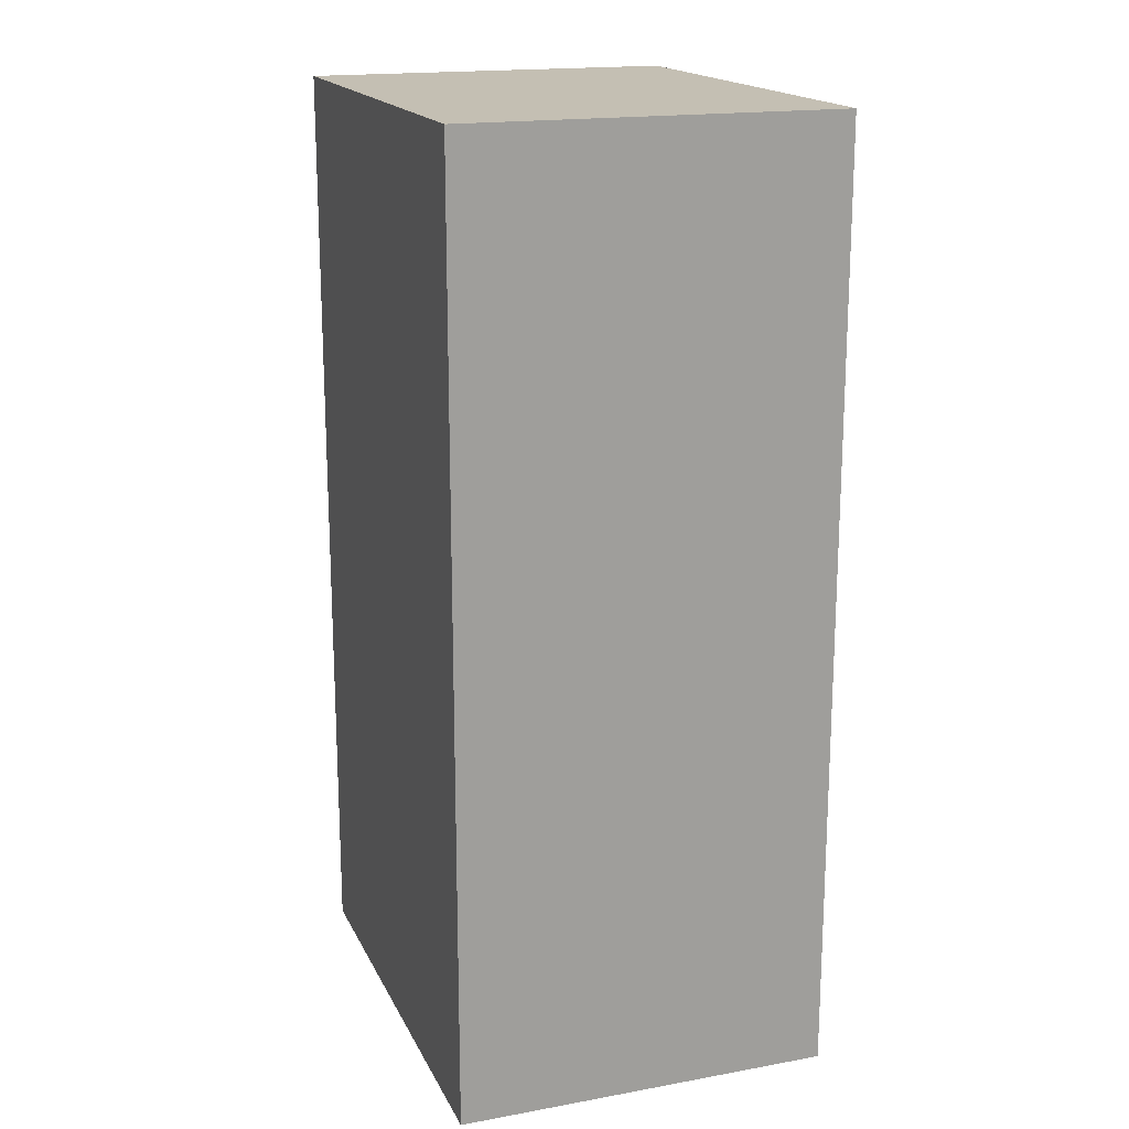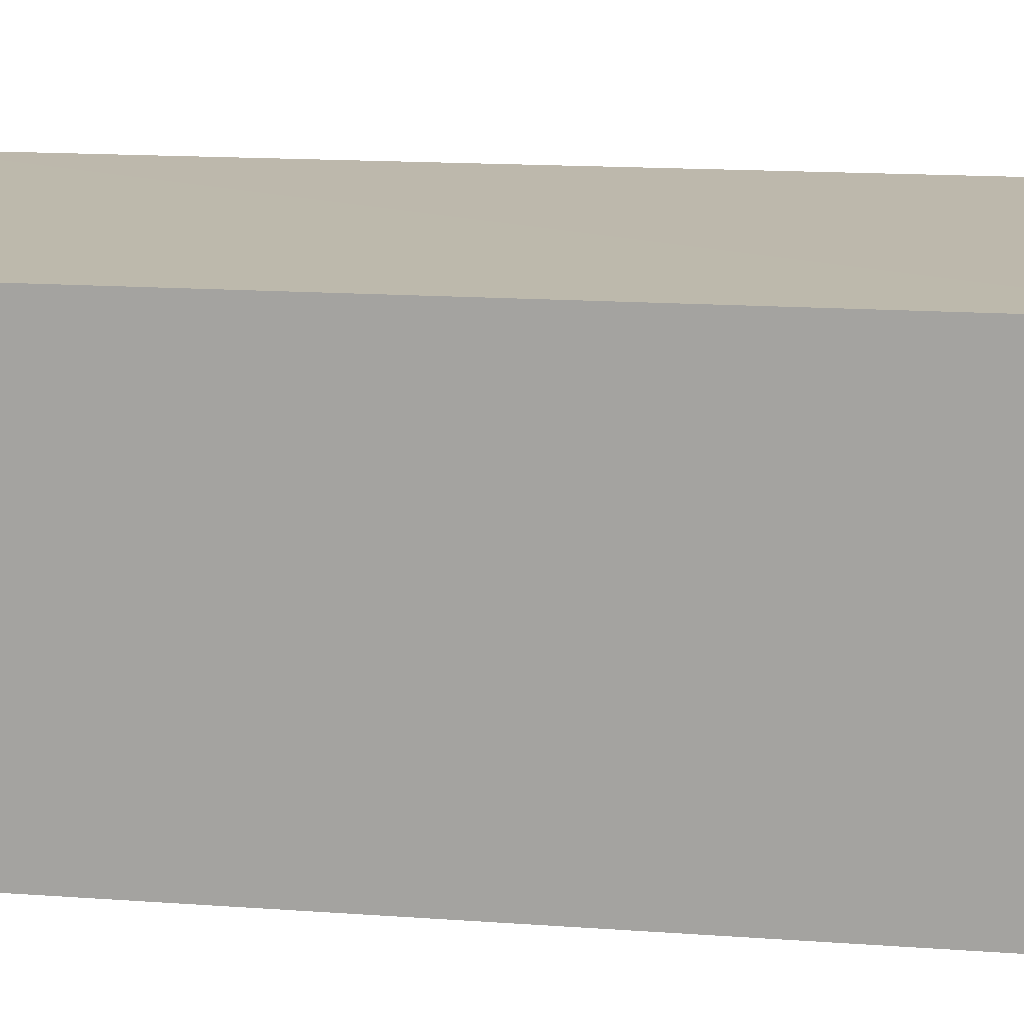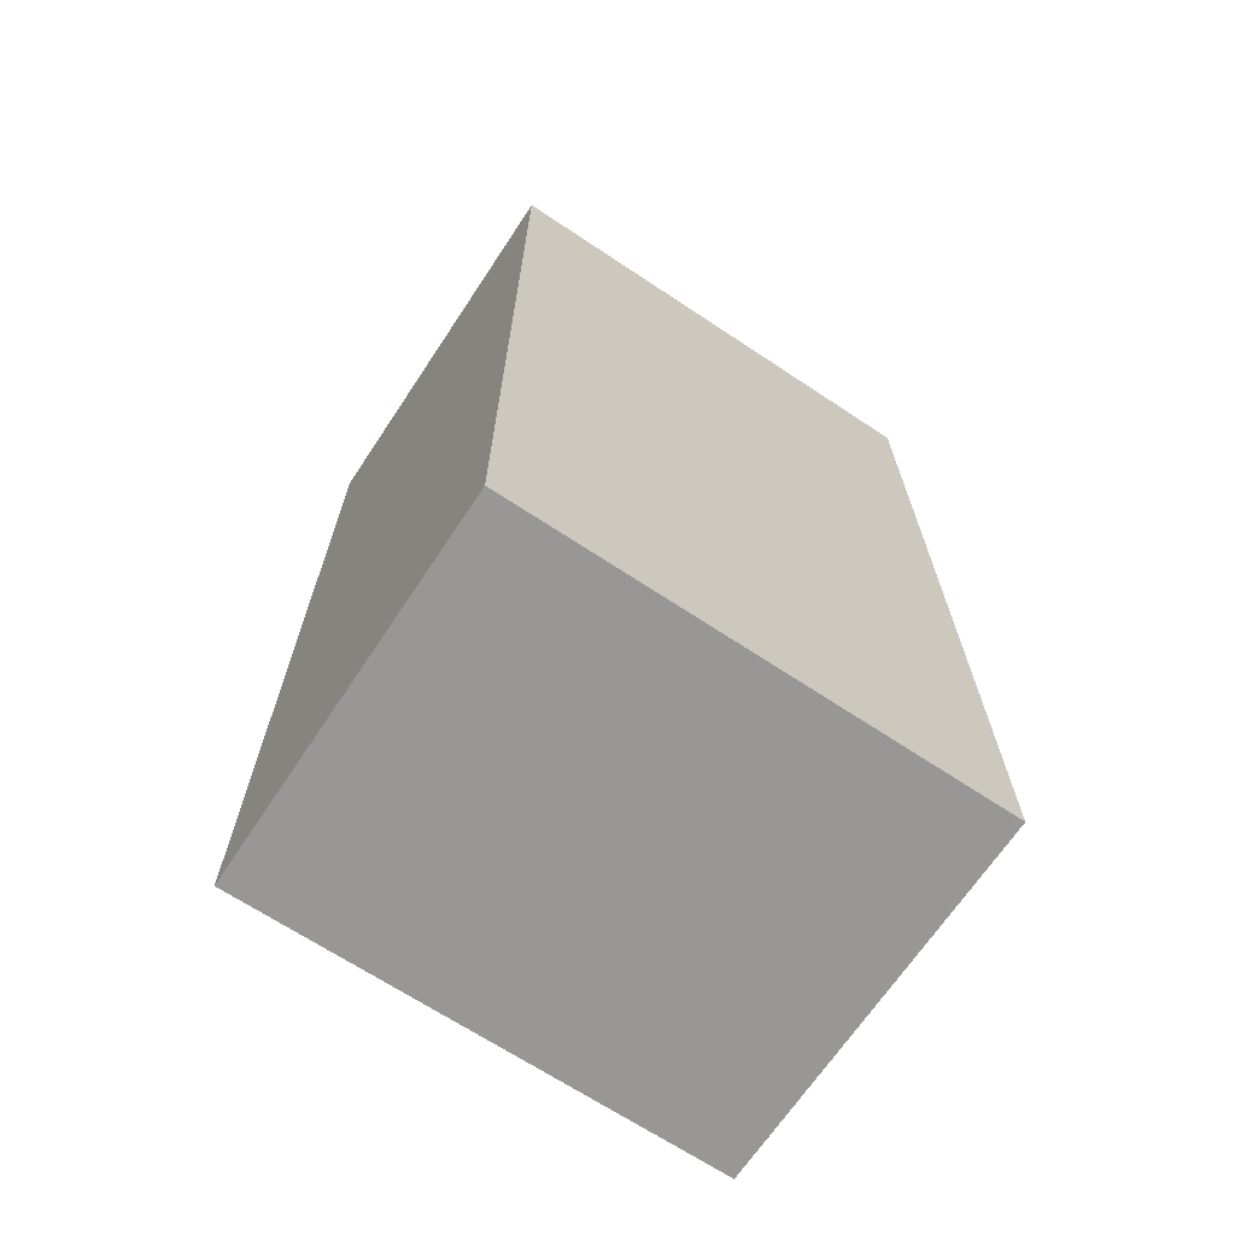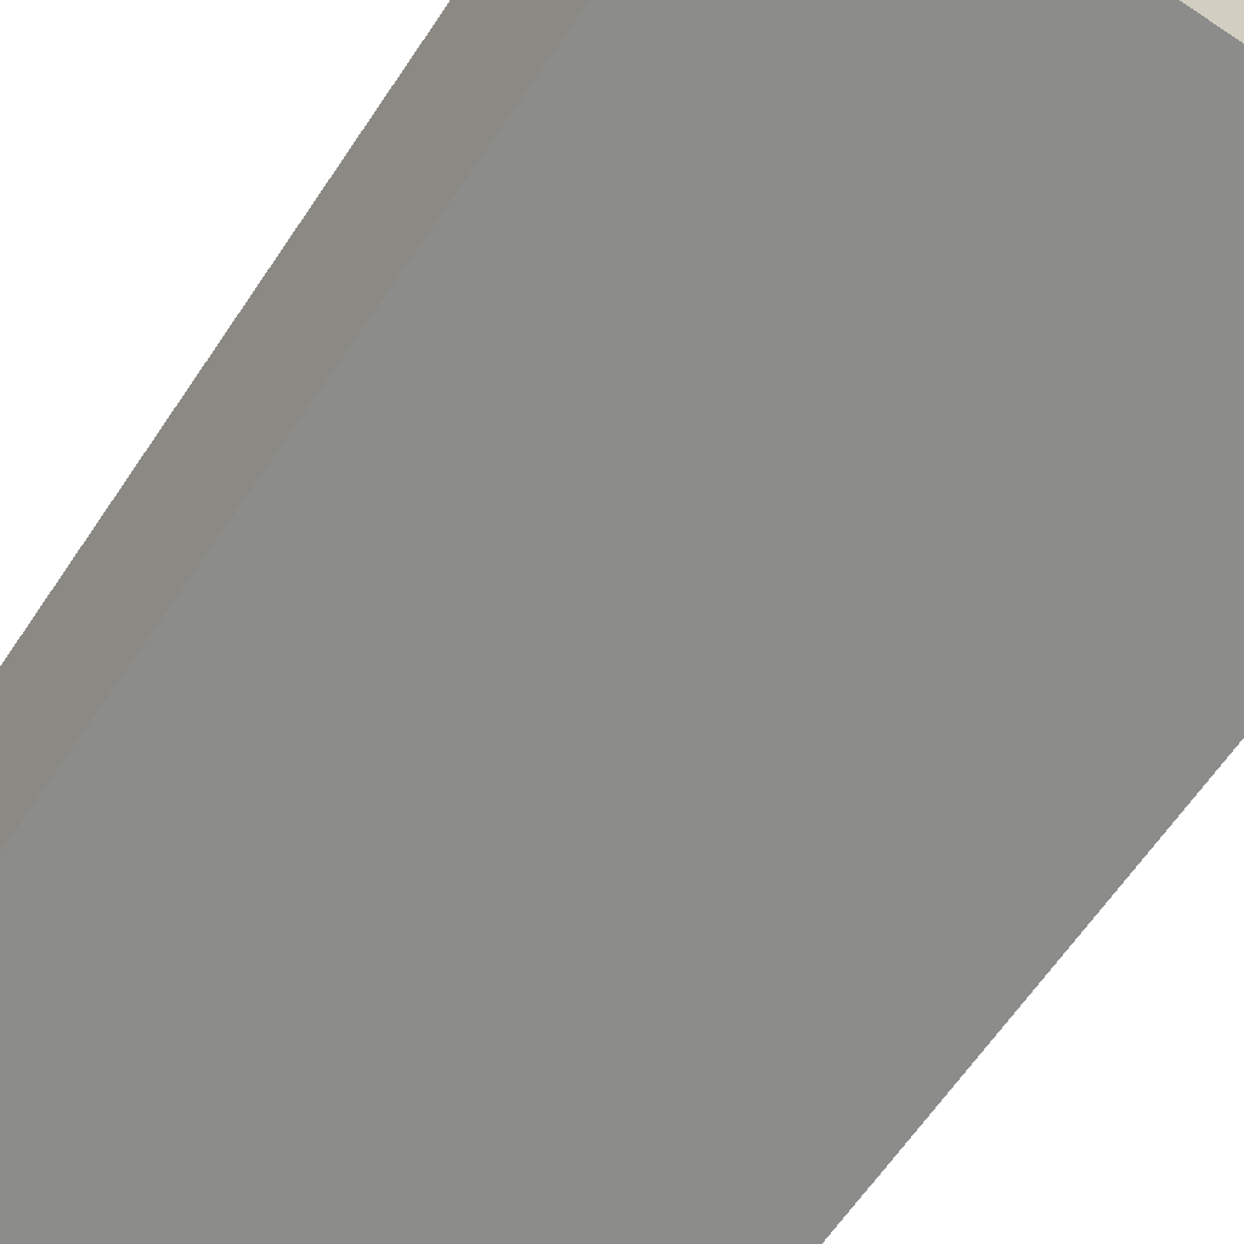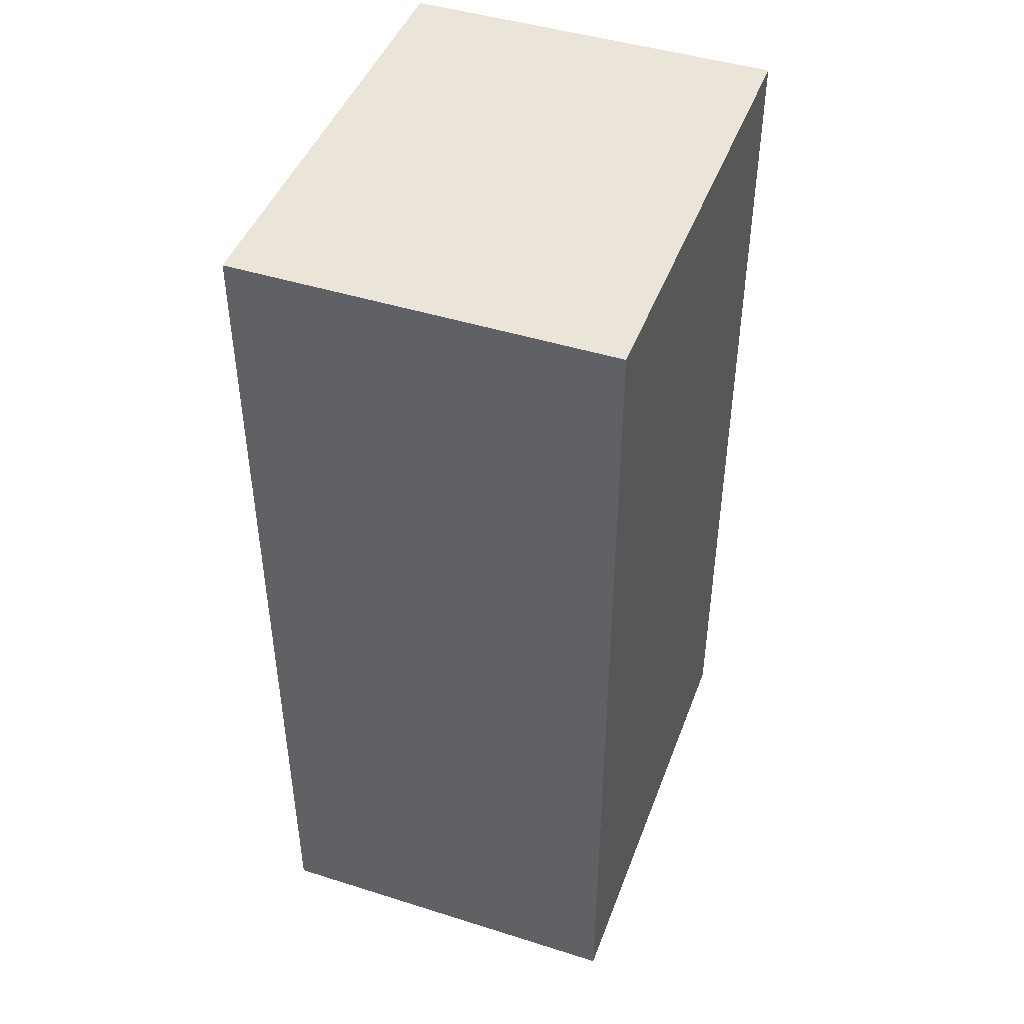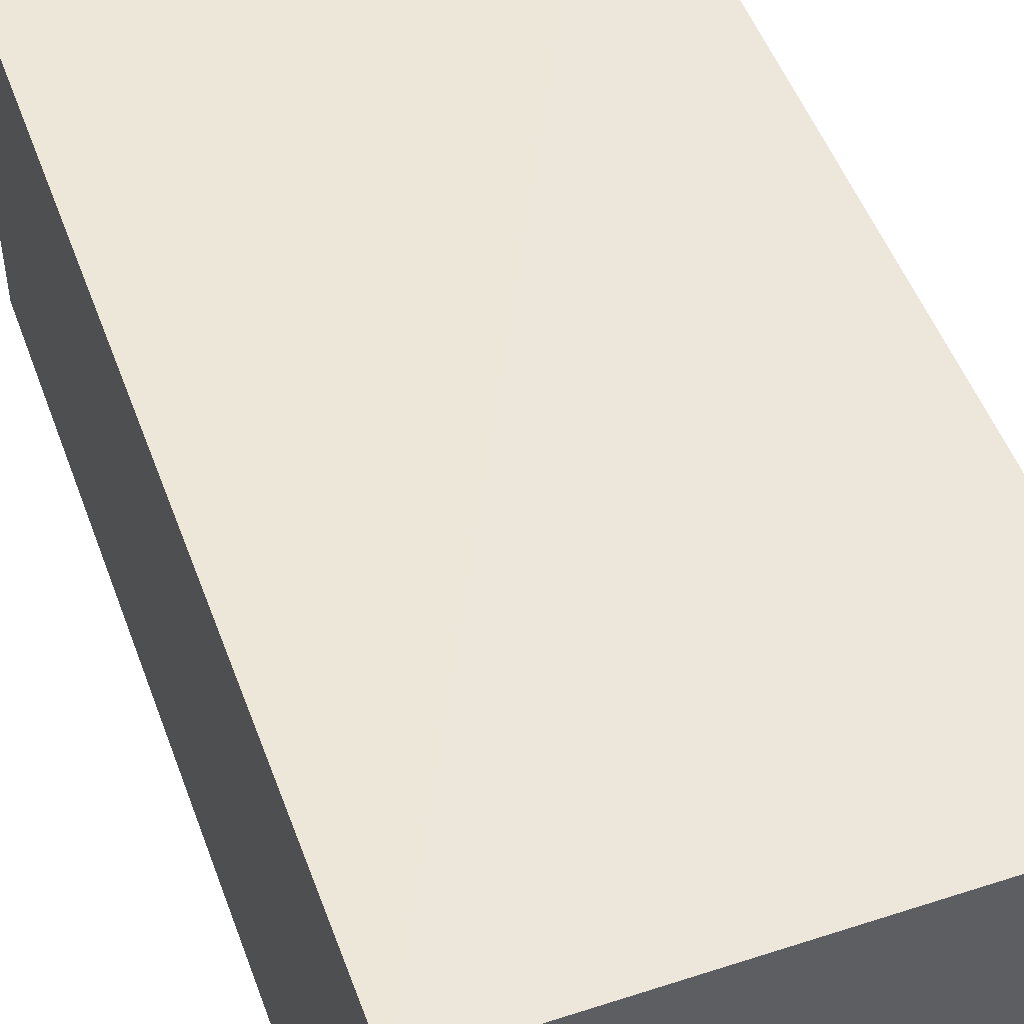
<metadata>
{"format":"obj","ext":"obj","renderer":"f3d","projection":"perspective","resolution":1024,"background":"white","views":[{"elev":17.9,"azim":70.5,"up":"+Z"},{"elev":15.0,"azim":98.9,"up":"+Y"},{"elev":-68.2,"azim":146.4,"up":"+Z"},{"elev":-64.1,"azim":146.1,"up":"+Y"},{"elev":45.4,"azim":-70.0,"up":"+Z"},{"elev":50.2,"azim":160.3,"up":"+Y"}]}
</metadata>
<code>
o Parallelogram.013
v -153.8 1.395 -139.5
v -143.9 -6.577 -119.5
v -143.9 1.395 -119.5
v -153.8 -6.577 -119.5
v -143.8 1.402 -139.5
v -143.9 -6.589 -139.5
v -153.8 -6.589 -139.5
v -153.8 1.395 -119.5
f 7 6 2
f 7 2 4
f 4 8 1
f 4 1 7
f 2 3 8
f 2 8 4
f 5 1 8
f 5 8 3
f 6 5 3
f 6 3 2
f 7 1 5
f 7 5 6

</code>
